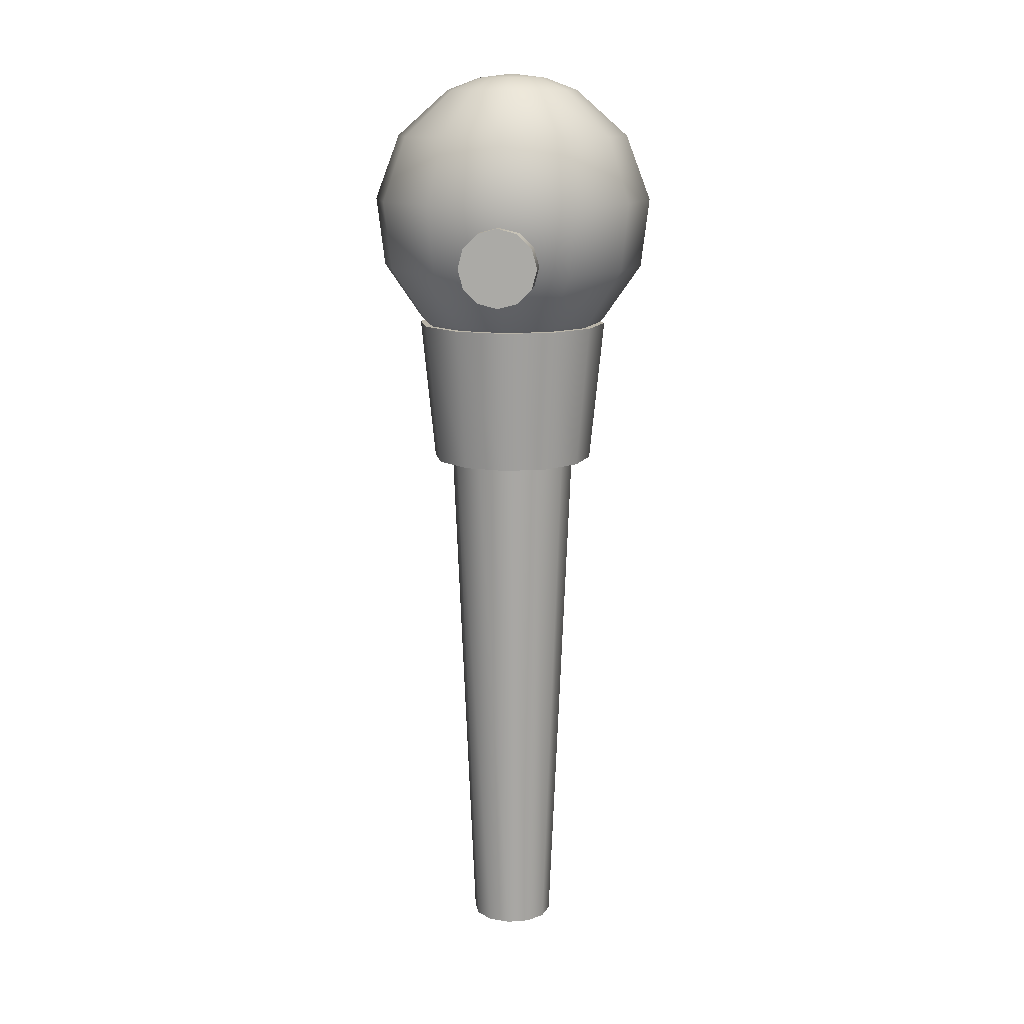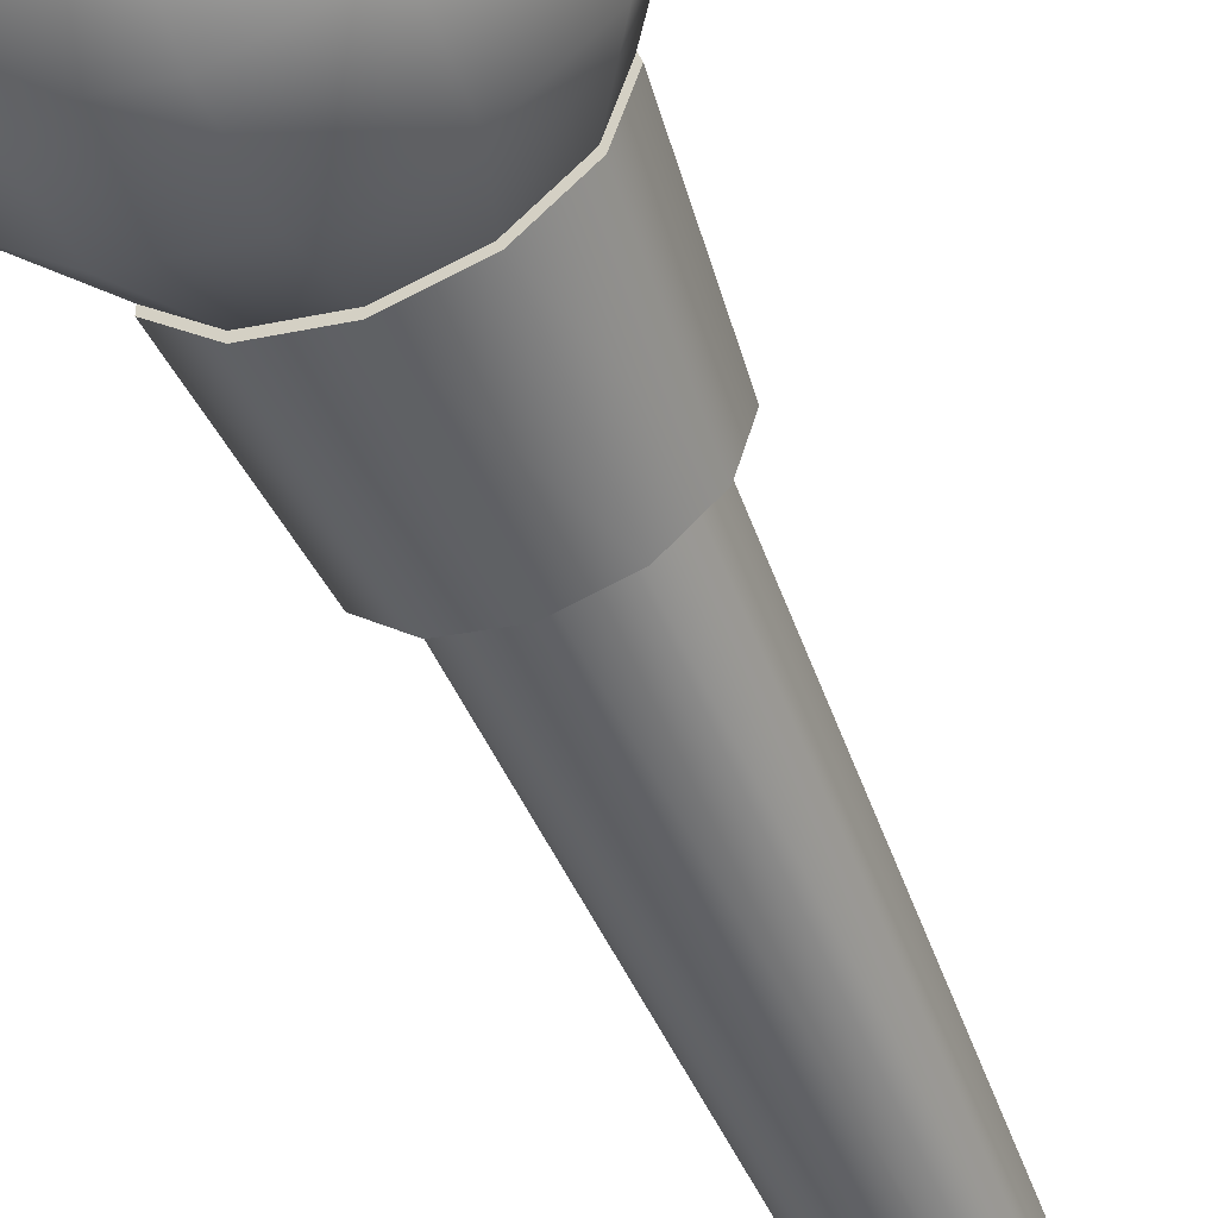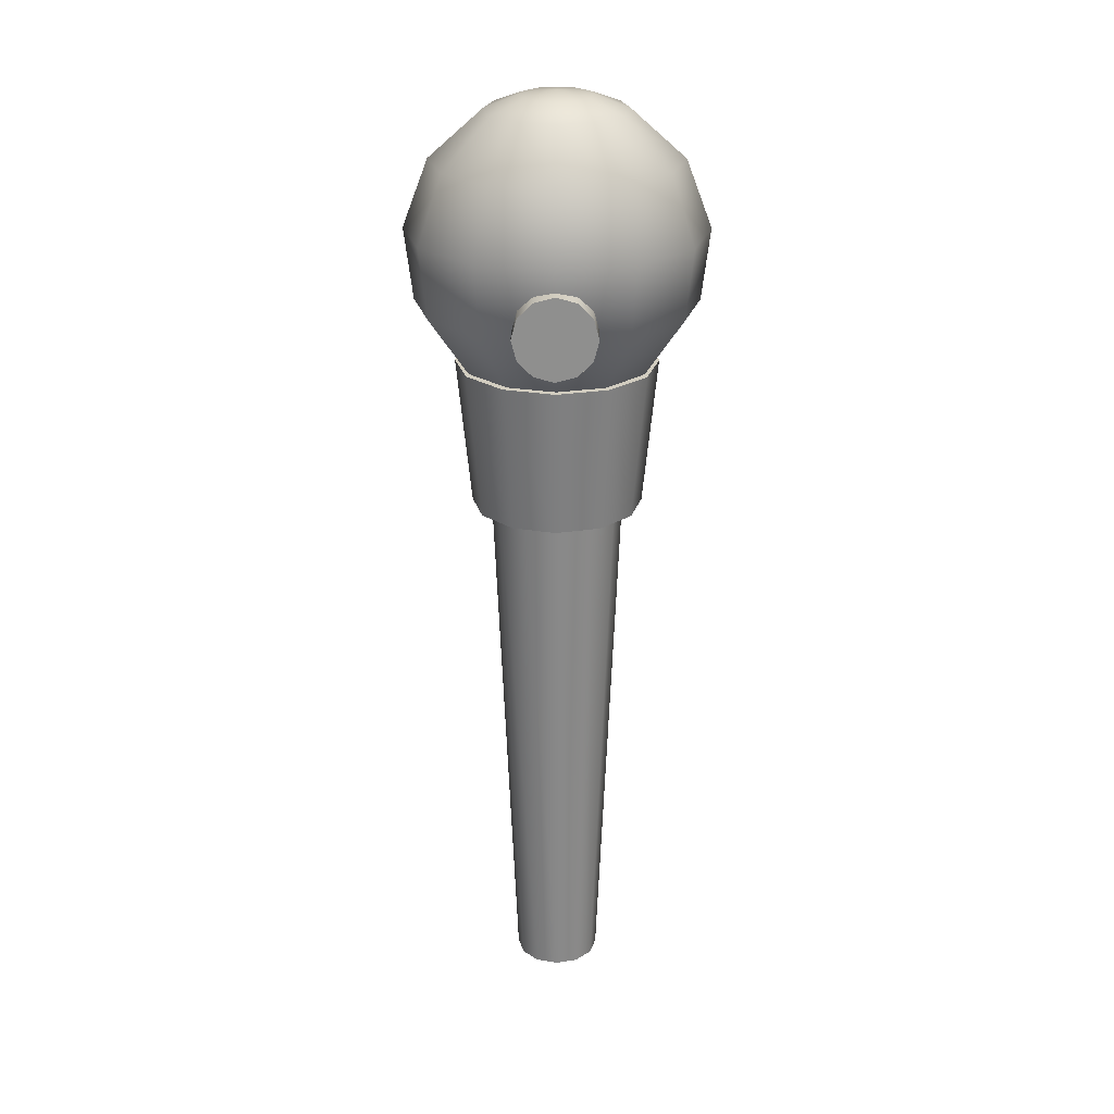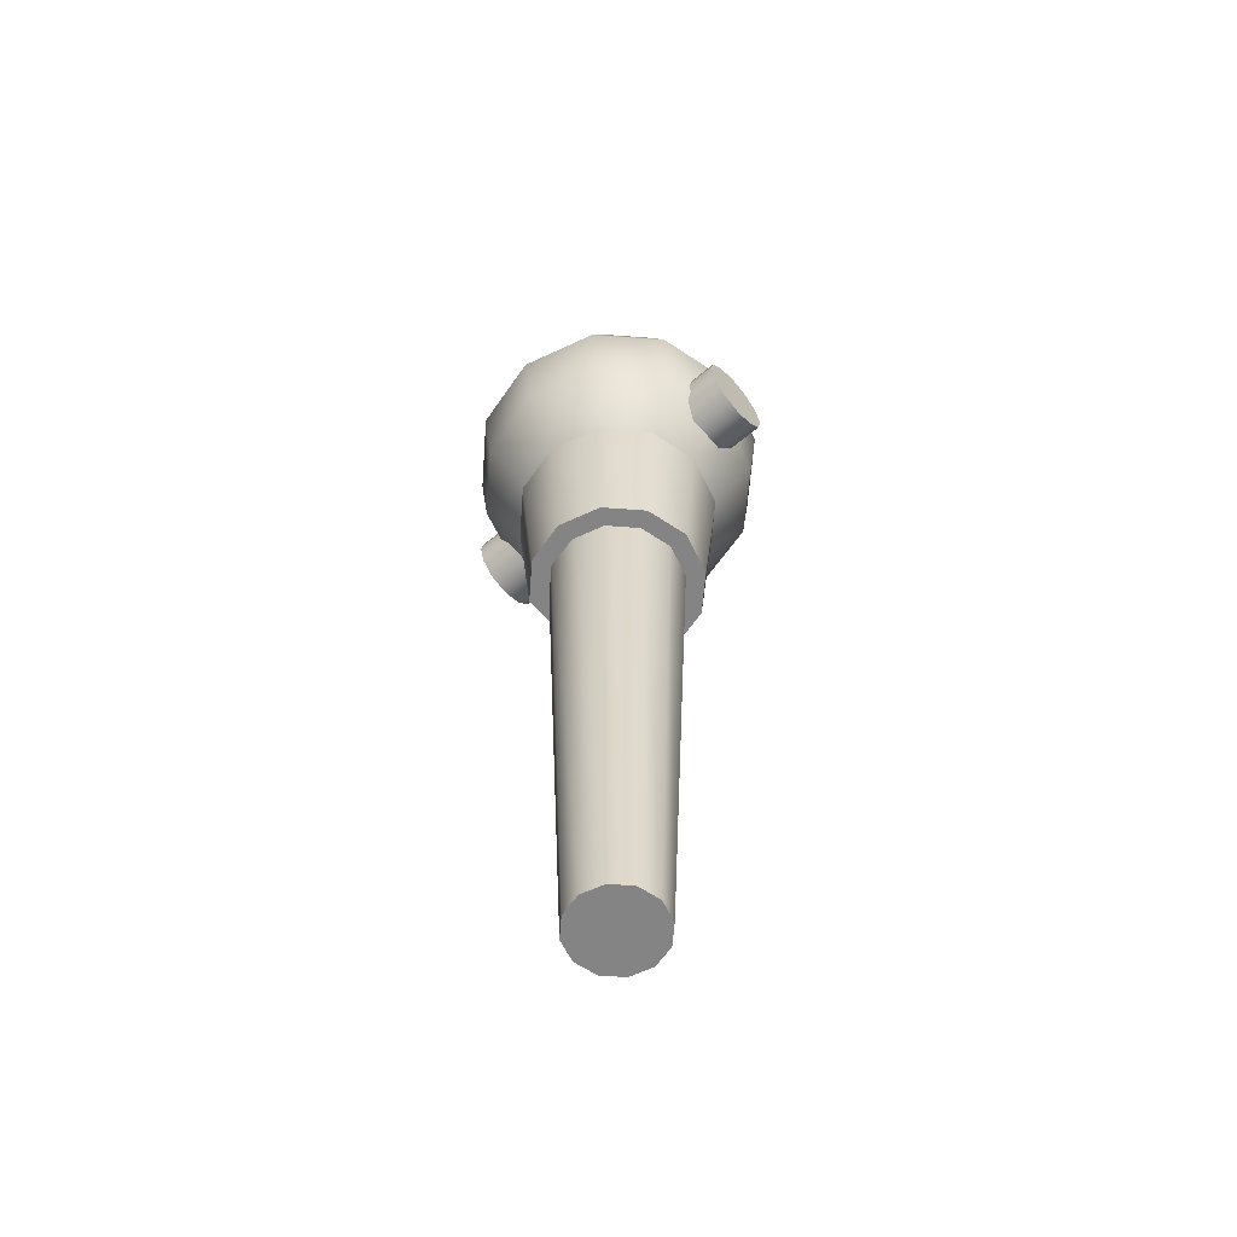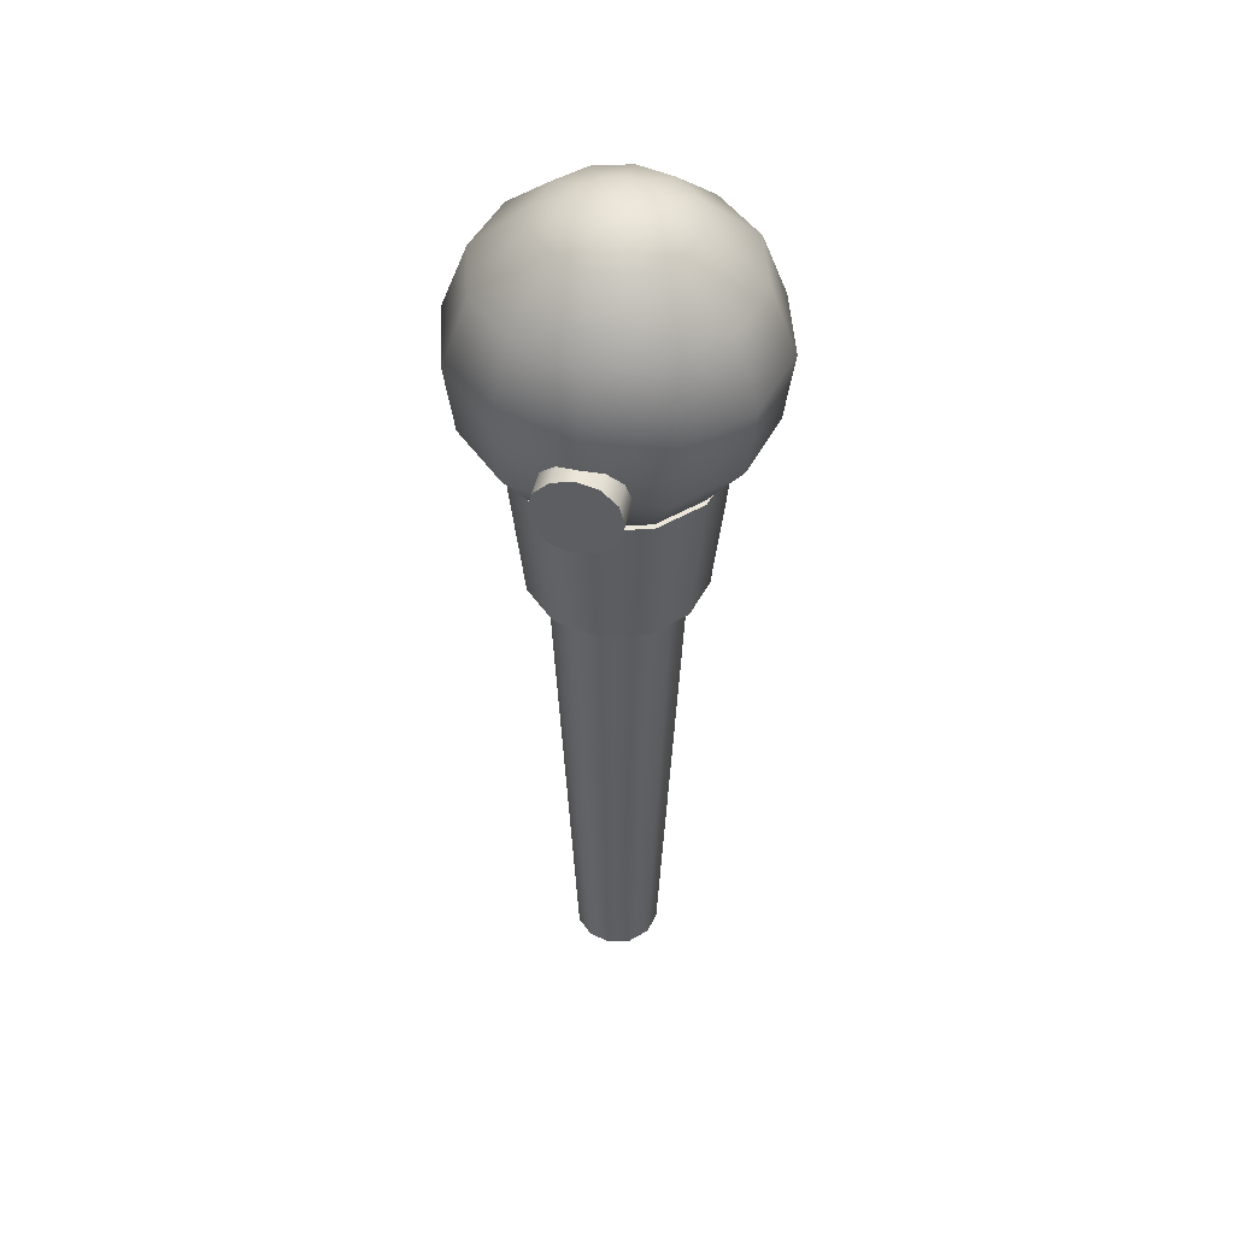
<metadata>
{"format":"obj","ext":"obj","renderer":"f3d","projection":"perspective","resolution":1024,"background":"white","views":[{"elev":13.1,"azim":-84.6,"up":"+Y"},{"elev":-52.8,"azim":-157.9,"up":"+Z"},{"elev":24.7,"azim":-89.4,"up":"+Y"},{"elev":-61.3,"azim":-139.4,"up":"+Y"},{"elev":47.9,"azim":-78.1,"up":"+Y"}]}
</metadata>
<code>
g LowerLeg_right.009
v 0.001016 -0.4315 -0.0267
v 0.02226 -0.06173 -0.0368
v 0.001016 -0.06173 -0.04249
v 0.01437 -0.4315 -0.02313
v 0.03782 -0.06173 -0.02125
v 0.02414 -0.4315 -0.01335
v 0.04351 -0.06173 1.581e-07
v 0.02772 -0.4315 1.607e-07
v 0.03782 -0.06173 0.02125
v 0.02414 -0.4315 0.01335
v 0.02226 -0.06173 0.0368
v 0.01437 -0.4315 0.02313
v 0.001016 -0.06173 0.04249
v 0.001016 -0.4315 0.02671
v -0.02023 -0.06173 0.0368
v -0.01234 -0.4315 0.02313
v -0.03579 -0.06173 0.02125
v -0.02211 -0.4315 0.01335
v -0.04148 -0.06173 1.76e-07
v -0.02569 -0.4315 1.72e-07
v -0.03579 -0.06173 -0.02125
v -0.02211 -0.4315 -0.01335
v -0.02023 -0.06173 -0.0368
v -0.01234 -0.4315 -0.02313
v 0.001016 -0.06173 -0.04249
v 0.001016 -0.4315 -0.0267
v -0.02023 -0.06173 -0.0368
v 0.001016 -0.06173 -0.04249
v 0.02226 -0.06173 -0.0368
v -0.03579 -0.06173 -0.02125
v 0.03782 -0.06173 -0.02125
v -0.04148 -0.06173 1.76e-07
v 0.04351 -0.06173 1.581e-07
v 0.03782 -0.06173 0.02125
v -0.03579 -0.06173 0.02125
v -0.02023 -0.06173 0.0368
v 0.02226 -0.06173 0.0368
v 0.001016 -0.06173 0.04249
v 0.01437 -0.4315 -0.02313
v 0.001016 -0.4315 -0.0267
v -0.01234 -0.4315 -0.02313
v 0.02414 -0.4315 -0.01335
v -0.02211 -0.4315 -0.01335
v 0.02772 -0.4315 1.607e-07
v -0.02569 -0.4315 1.72e-07
v 0.02414 -0.4315 0.01335
v -0.02211 -0.4315 0.01335
v 0.01437 -0.4315 0.02313
v -0.01234 -0.4315 0.02313
v 0.001016 -0.4315 0.02671
v 0.001068 -0.09662 -0.05295
v 0.03219 -0.004675 -0.0539
v 0.001068 -0.004675 -0.06224
v 0.02754 -0.09662 -0.04585
v 0.05497 -0.004675 -0.03112
v 0.04692 -0.09662 -0.02647
v 0.04692 -0.09662 0.02647
v 0.05497 -0.004675 0.03112
v 0.03219 -0.004675 0.0539
v 0.02754 -0.09662 0.04585
v 0.001068 -0.004675 0.06224
v 0.001068 -0.09662 0.05295
v -0.03005 -0.004675 0.0539
v -0.02541 -0.09662 0.04585
v -0.05283 -0.004675 0.03112
v -0.04479 -0.09662 0.02647
v -0.06117 -0.004675 -2.327e-08
v -0.05188 -0.09662 -2.634e-08
v -0.05283 -0.004675 -0.03112
v -0.04479 -0.09662 -0.02647
v -0.03005 -0.004675 -0.0539
v -0.02541 -0.09662 -0.04585
v 0.001068 -0.004675 -0.06224
v 0.001068 -0.09662 -0.05295
v -0.03005 -0.004675 -0.0539
v 0.001068 -0.004675 -0.06224
v 0.03219 -0.004675 -0.0539
v 0.05497 -0.004675 -0.03112
v -0.05283 -0.004675 -0.03112
v 0.05497 -0.004675 0.03112
v -0.06117 -0.004675 -2.327e-08
v -0.05283 -0.004675 0.03112
v 0.03219 -0.004675 0.0539
v -0.03005 -0.004675 0.0539
v 0.001068 -0.004675 0.06224
v 0.02754 -0.09662 -0.04585
v 0.001068 -0.09662 -0.05295
v -0.02541 -0.09662 -0.04585
v 0.04692 -0.09662 -0.02647
v -0.04479 -0.09662 -0.02647
v 0.04692 -0.09662 0.02647
v -0.05188 -0.09662 -2.634e-08
v -0.04479 -0.09662 0.02647
v 0.02754 -0.09662 0.04585
v -0.02541 -0.09662 0.04585
v 0.001068 -0.09662 0.05295
v 0.0006536 0.156 -0.02203
v 0.01167 0.156 -0.01907
v 0.0006535 0.1586 3.757e-09
v 0.0006536 0.1481 -0.04277
v 0.02204 0.1481 -0.03704
v 0.01973 0.156 -0.01101
v 0.0006535 0.1586 3.757e-09
v -0.02073 0.1481 -0.03704
v -0.01036 0.156 -0.01907
v 0.0006535 0.1586 3.757e-09
v 0.03769 0.1481 -0.02139
v 0.02268 0.156 -2.213e-08
v 0.0006535 0.1586 3.757e-09
v 0.0006536 0.1189 -0.07574
v -0.03722 0.1189 -0.0656
v 0.03853 0.1189 -0.0656
v -0.03639 0.1481 -0.02139
v -0.06494 0.1189 -0.03787
v -0.01842 0.156 -0.01101
v 0.0006535 0.1586 3.757e-09
v -0.04212 0.1481 -2.624e-08
v -0.02137 0.156 -2.144e-08
v 0.0006535 0.1586 3.757e-09
v -0.07509 0.1189 -2.624e-08
v -0.09071 0.07769 -2.898e-08
v -0.07847 0.07769 -0.04568
v -0.07387 0.03396 -0.04303
v -0.0854 0.03396 -2.898e-08
v -0.06038 -0.002296 -2.35e-08
v -0.04503 0.07769 -0.07912
v 0.0006536 0.07769 -0.09136
v -0.0522 -0.002296 -0.03052
v -0.04212 -0.0149 -2.487e-08
v -0.04237 0.03396 -0.07453
v -0.03639 -0.0149 -0.02139
v -0.02137 -0.02277 -2.144e-08
v -0.02986 -0.002296 -0.05285
v 0.0006536 0.03396 -0.08605
v 0.04634 0.07769 -0.07912
v -0.01842 -0.02277 -0.01101
v 0.0006536 -0.02544 -2.221e-08
v -0.02073 -0.0149 -0.03704
v 0.0006536 -0.002296 -0.06103
v -0.01036 -0.02277 -0.01907
v 0.0006536 -0.02544 -2.221e-08
v 0.0006536 -0.0149 -0.04277
v 0.04368 0.03396 -0.07453
v 0.06625 0.1189 -0.03787
v 0.07978 0.07769 -0.04568
v 0.03117 -0.002296 -0.05285
v 0.0006536 -0.02277 -0.02203
v 0.0006536 -0.02544 -2.221e-08
v 0.0764 0.1189 -1.801e-08
v 0.07518 0.03396 -0.04303
v 0.02204 -0.0149 -0.03704
v 0.04342 0.1481 -2.213e-08
v 0.01973 0.156 0.01101
v 0.0006535 0.1586 3.757e-09
v 0.03769 0.1481 0.02139
v 0.09202 0.07769 -2.076e-08
v 0.05351 -0.002296 -0.03052
v 0.01167 -0.02277 -0.01907
v 0.0006536 -0.02544 -2.221e-08
v 0.03769 -0.0149 -0.02139
v 0.08671 0.03396 -1.801e-08
v 0.06625 0.1189 0.03787
v 0.01167 0.156 0.01907
v 0.0006535 0.1586 3.757e-09
v 0.02204 0.1481 0.03704
v 0.07978 0.07769 0.04568
v 0.06168 -0.002296 -1.801e-08
v 0.01973 -0.02277 -0.01101
v 0.0006536 -0.02544 -2.221e-08
v 0.04342 -0.0149 -2.35e-08
v 0.07518 0.03396 0.04303
v 0.03853 0.1189 0.0656
v 0.0006536 0.156 0.02203
v 0.0006535 0.1586 3.757e-09
v 0.0006536 0.1481 0.04277
v 0.04634 0.07769 0.07912
v 0.05351 -0.002296 0.03052
v 0.02268 -0.02277 -2.144e-08
v 0.0006536 -0.02544 -2.221e-08
v 0.03769 -0.0149 0.02139
v 0.04368 0.03396 0.07453
v 0.0006536 0.1189 0.07574
v -0.01036 0.156 0.01907
v 0.0006535 0.1586 3.757e-09
v -0.02073 0.1481 0.03704
v 0.0006536 0.07769 0.09136
v 0.03117 -0.002296 0.05285
v 0.01973 -0.02277 0.01101
v 0.0006536 -0.02544 -2.221e-08
v 0.02204 -0.0149 0.03704
v 0.0006536 0.03396 0.08605
v -0.03722 0.1189 0.0656
v -0.01842 0.156 0.01101
v 0.0006535 0.1586 3.757e-09
v -0.03639 0.1481 0.02139
v -0.04503 0.07769 0.07912
v 0.0006536 -0.002296 0.06103
v 0.01167 -0.02277 0.01907
v 0.0006536 -0.02544 -2.221e-08
v -0.02137 0.156 -2.144e-08
v 0.0006535 0.1586 3.757e-09
v -0.04212 0.1481 -2.624e-08
v -0.06494 0.1189 0.03787
v -0.07509 0.1189 -2.624e-08
v -0.07847 0.07769 0.04568
v -0.09071 0.07769 -2.898e-08
v 0.0006536 -0.0149 0.04277
v -0.04237 0.03396 0.07453
v -0.07387 0.03396 0.04303
v -0.0854 0.03396 -2.898e-08
v -0.0522 -0.002296 0.03052
v -0.06038 -0.002296 -2.35e-08
v -0.02986 -0.002296 0.05285
v 0.0006536 -0.02277 0.02203
v 0.0006536 -0.02544 -2.221e-08
v -0.02073 -0.0149 0.03704
v -0.03639 -0.0149 0.02139
v -0.04212 -0.0149 -2.487e-08
v -0.01036 -0.02277 0.01907
v 0.0006536 -0.02544 -2.221e-08
v -0.01842 -0.02277 0.01101
v 0.0006536 -0.02544 -2.221e-08
v -0.02137 -0.02277 -2.144e-08
v 0.0006536 -0.02544 -2.221e-08
v -0.09703 0.04017 -0.02477
v 0.0973 0.02778 -0.02145
v 0.0973 0.04017 -0.02477
v -0.09703 0.02778 -0.02145
v 0.0973 0.01872 -0.01239
v -0.09703 0.01872 -0.01239
v 0.0973 0.0154 -5.112e-08
v -0.09703 0.0154 -5.112e-08
v 0.0973 0.01872 0.01239
v -0.09703 0.01872 0.01239
v 0.0973 0.02778 0.02145
v -0.09703 0.02778 0.02145
v 0.0973 0.04017 0.02477
v -0.09703 0.04017 0.02477
v 0.0973 0.05256 0.02145
v -0.09703 0.05256 0.02145
v 0.0973 0.06162 0.01239
v -0.09703 0.06162 0.01239
v 0.0973 0.06494 -4.069e-08
v -0.09703 0.06494 -4.069e-08
v 0.0973 0.06162 -0.01239
v -0.09703 0.06162 -0.01239
v 0.0973 0.05256 -0.02145
v -0.09703 0.05256 -0.02145
v 0.0973 0.04017 -0.02477
v -0.09703 0.04017 -0.02477
v 0.0973 0.01872 -0.01239
v 0.0973 0.0154 -5.112e-08
v 0.0973 0.01872 0.01239
v 0.0973 0.02778 0.02145
v 0.0973 0.02778 -0.02145
v 0.0973 0.04017 0.02477
v 0.0973 0.04017 -0.02477
v 0.0973 0.05256 0.02145
v 0.0973 0.05256 -0.02145
v 0.0973 0.06162 0.01239
v 0.0973 0.06162 -0.01239
v 0.0973 0.06494 -4.069e-08
v -0.09703 0.01872 0.01239
v -0.09703 0.0154 -5.112e-08
v -0.09703 0.01872 -0.01239
v -0.09703 0.02778 0.02145
v -0.09703 0.02778 -0.02145
v -0.09703 0.04017 0.02477
v -0.09703 0.04017 -0.02477
v -0.09703 0.05256 0.02145
v -0.09703 0.05256 -0.02145
v -0.09703 0.06162 0.01239
v -0.09703 0.06162 -0.01239
v -0.09703 0.06494 -4.069e-08
g LowerLeg_right.009_0
f 3 2 1
f 2 4 1
f 2 5 4
f 5 6 4
f 5 7 6
f 7 8 6
f 7 9 8
f 9 10 8
f 9 11 10
f 11 12 10
f 11 13 12
f 13 14 12
f 13 15 14
f 15 16 14
f 15 17 16
f 17 18 16
f 17 19 18
f 19 20 18
f 19 21 20
f 21 22 20
f 21 23 22
f 23 24 22
f 23 25 24
f 25 26 24
f 29 28 27
f 27 30 29
f 30 31 29
f 30 32 31
f 32 33 31
f 32 34 33
f 32 35 34
f 35 36 34
f 36 37 34
f 36 38 37
f 41 40 39
f 39 42 41
f 42 43 41
f 42 44 43
f 44 45 43
f 44 46 45
f 46 47 45
f 46 48 47
f 48 49 47
f 48 50 49
g LowerLeg_right.009_1
f 53 52 51
f 52 54 51
f 52 55 54
f 55 56 54
f 57 56 55
f 58 57 55
f 58 59 57
f 59 60 57
f 59 61 60
f 61 62 60
f 61 63 62
f 63 64 62
f 63 65 64
f 65 66 64
f 65 67 66
f 67 68 66
f 67 69 68
f 69 70 68
f 69 71 70
f 71 72 70
f 71 73 72
f 73 74 72
f 77 76 75
f 75 78 77
f 75 79 78
f 79 80 78
f 79 81 80
f 81 82 80
f 82 83 80
f 82 84 83
f 84 85 83
f 88 87 86
f 86 89 88
f 89 90 88
f 89 91 90
f 91 92 90
f 91 93 92
f 91 94 93
f 94 95 93
f 94 96 95
g LowerLeg_right.009_2
f 99 98 97
f 97 98 100
f 98 101 100
f 98 102 101
f 103 102 98
f 97 100 104
f 105 97 104
f 106 97 105
f 102 107 101
f 102 108 107
f 109 108 102
f 100 101 110
f 104 100 111
f 100 110 111
f 101 107 112
f 101 112 110
f 105 104 113
f 104 111 114
f 113 104 114
f 115 105 113
f 116 105 115
f 115 113 117
f 118 115 117
f 119 115 118
f 117 113 120
f 113 114 120
f 120 114 121
f 114 111 122
f 114 122 121
f 122 123 121
f 123 124 121
f 124 123 125
f 111 126 122
f 122 126 123
f 111 110 126
f 110 127 126
f 110 112 127
f 123 128 125
f 125 128 129
f 126 130 123
f 126 127 130
f 128 131 129
f 129 131 132
f 133 128 123
f 130 133 123
f 128 133 131
f 127 134 130
f 130 134 133
f 112 135 127
f 127 135 134
f 131 136 132
f 132 136 137
f 133 138 131
f 131 138 136
f 134 139 133
f 133 139 138
f 138 140 136
f 136 140 141
f 138 142 140
f 139 142 138
f 134 143 139
f 135 143 134
f 112 144 135
f 107 144 112
f 144 145 135
f 135 145 143
f 143 146 139
f 139 146 142
f 142 147 140
f 140 147 148
f 149 144 107
f 144 149 145
f 145 150 143
f 143 150 146
f 146 151 142
f 142 151 147
f 152 149 107
f 108 152 107
f 108 153 152
f 154 153 108
f 153 155 152
f 152 155 149
f 149 156 145
f 145 156 150
f 150 157 146
f 146 157 151
f 151 158 147
f 147 158 159
f 151 160 158
f 157 160 151
f 150 161 157
f 156 161 150
f 149 162 156
f 155 162 149
f 153 163 155
f 164 163 153
f 163 165 155
f 155 165 162
f 162 166 156
f 156 166 161
f 161 167 157
f 157 167 160
f 160 168 158
f 158 168 169
f 160 170 168
f 167 170 160
f 161 171 167
f 166 171 161
f 162 172 166
f 165 172 162
f 163 173 165
f 174 173 163
f 173 175 165
f 165 175 172
f 172 176 166
f 166 176 171
f 171 177 167
f 167 177 170
f 170 178 168
f 168 178 179
f 170 180 178
f 177 180 170
f 171 181 177
f 176 181 171
f 172 182 176
f 175 182 172
f 173 183 175
f 184 183 173
f 183 185 175
f 175 185 182
f 182 186 176
f 176 186 181
f 181 187 177
f 177 187 180
f 180 188 178
f 178 188 189
f 180 190 188
f 187 190 180
f 181 191 187
f 186 191 181
f 182 192 186
f 185 192 182
f 183 193 185
f 194 193 183
f 193 195 185
f 185 195 192
f 192 196 186
f 186 196 191
f 191 197 187
f 187 197 190
f 190 198 188
f 188 198 199
f 193 200 195
f 201 200 193
f 200 202 195
f 195 203 192
f 195 202 203
f 192 203 196
f 202 204 203
f 203 204 205
f 203 205 196
f 204 206 205
f 190 207 198
f 197 207 190
f 196 205 208
f 196 208 191
f 191 208 197
f 205 206 209
f 205 209 208
f 206 210 209
f 209 210 211
f 209 211 208
f 210 212 211
f 208 213 197
f 197 213 207
f 211 213 208
f 207 214 198
f 198 214 215
f 213 216 207
f 213 211 216
f 207 216 214
f 211 212 217
f 211 217 216
f 212 218 217
f 216 219 214
f 216 217 219
f 214 219 220
f 217 218 221
f 217 221 219
f 219 221 222
f 218 223 221
f 221 223 224
g LowerLeg_right.009_3
f 227 226 225
f 226 228 225
f 226 229 228
f 229 230 228
f 229 231 230
f 231 232 230
f 231 233 232
f 233 234 232
f 233 235 234
f 235 236 234
f 235 237 236
f 237 238 236
f 237 239 238
f 239 240 238
f 239 241 240
f 241 242 240
f 241 243 242
f 243 244 242
f 243 245 244
f 245 246 244
f 245 247 246
f 247 248 246
f 247 249 248
f 249 250 248
f 253 252 251
f 251 254 253
f 251 255 254
f 255 256 254
f 255 257 256
f 257 258 256
f 257 259 258
f 259 260 258
f 259 261 260
f 261 262 260
f 265 264 263
f 263 266 265
f 266 267 265
f 266 268 267
f 268 269 267
f 268 270 269
f 270 271 269
f 270 272 271
f 272 273 271
f 272 274 273

</code>
